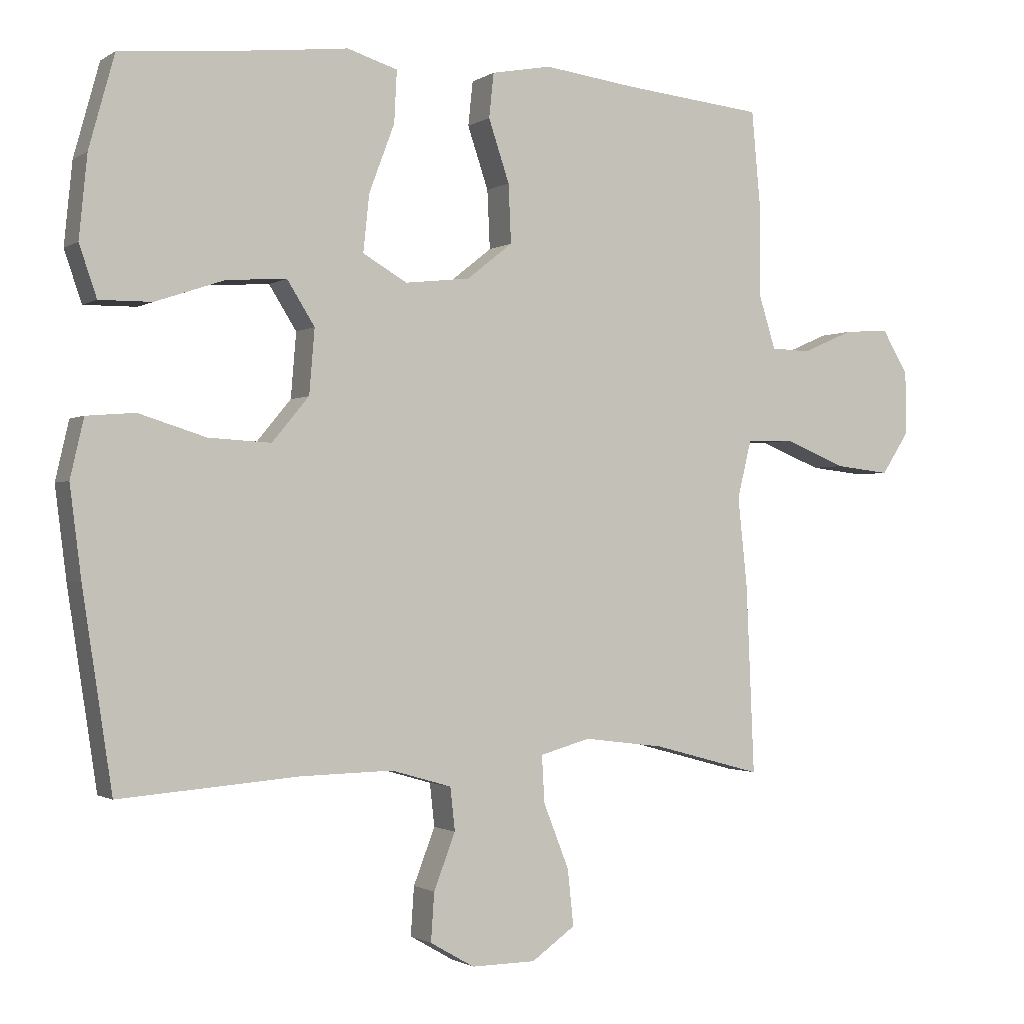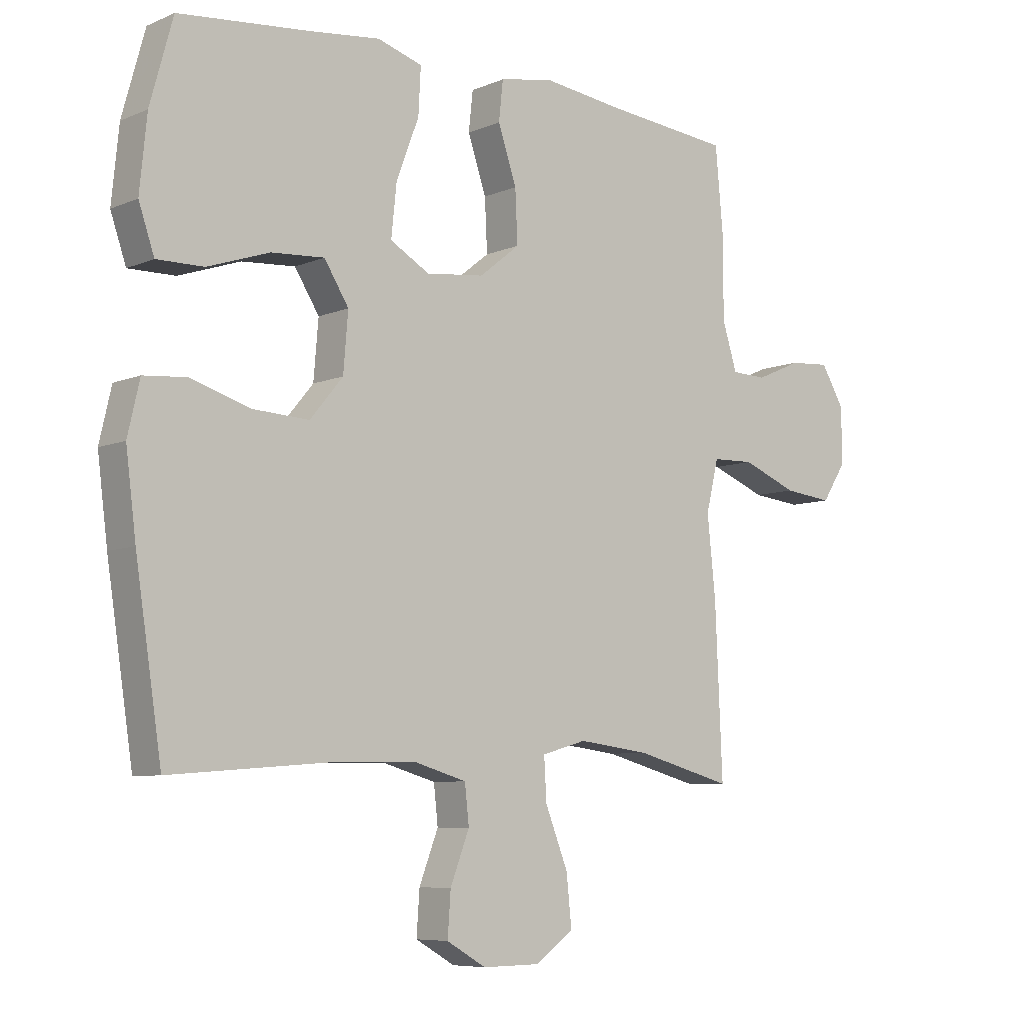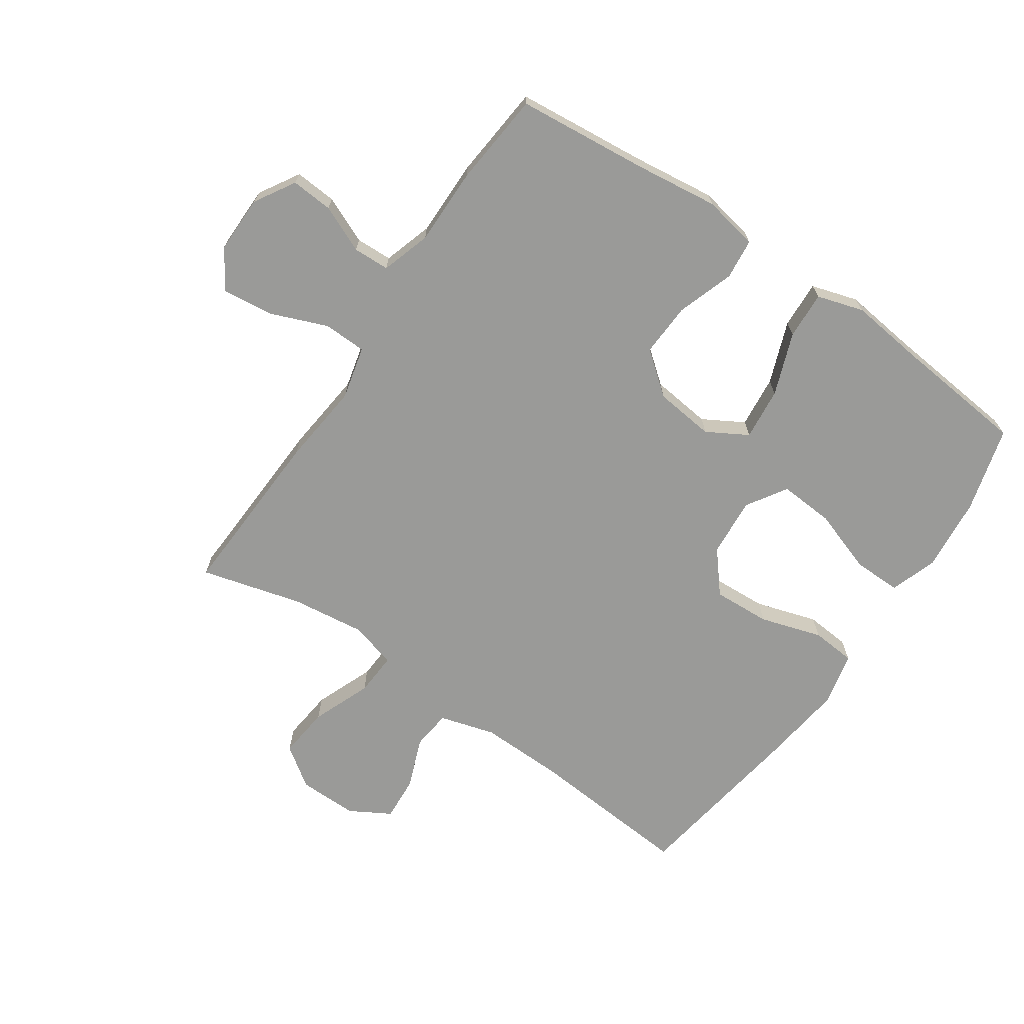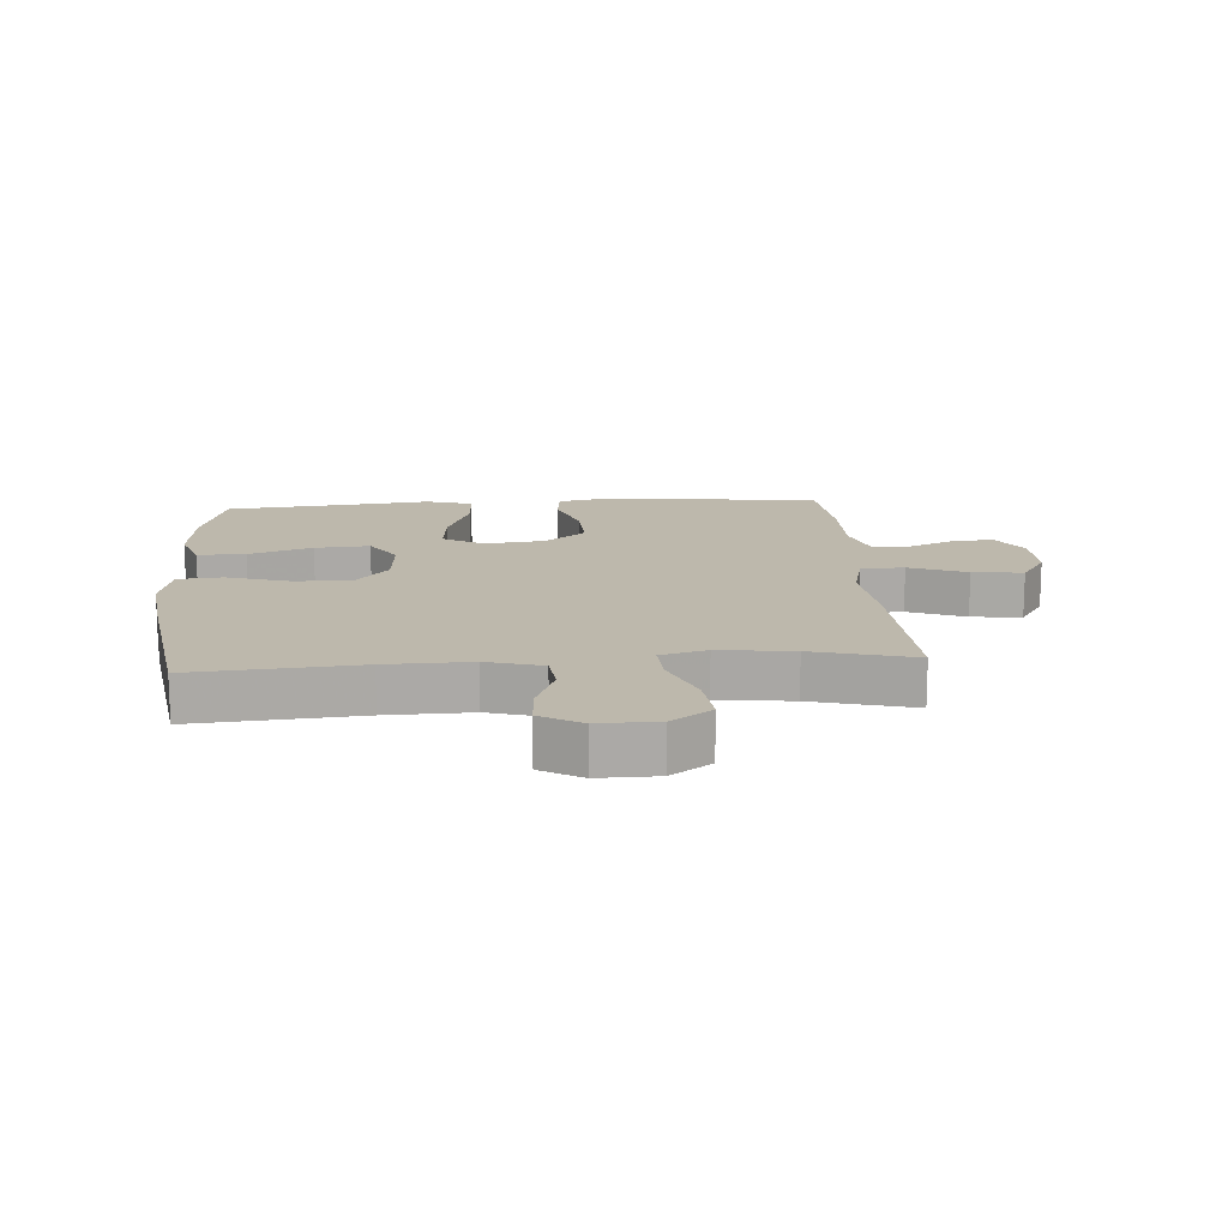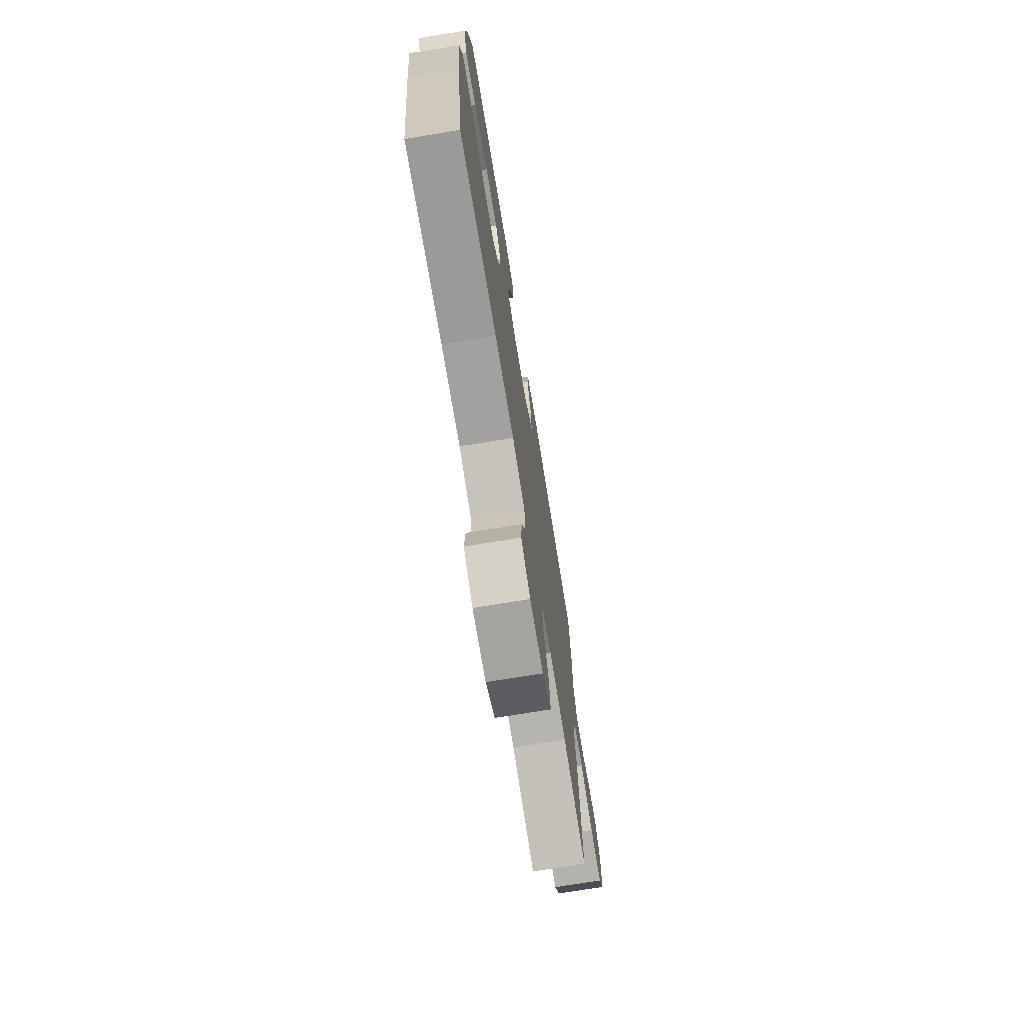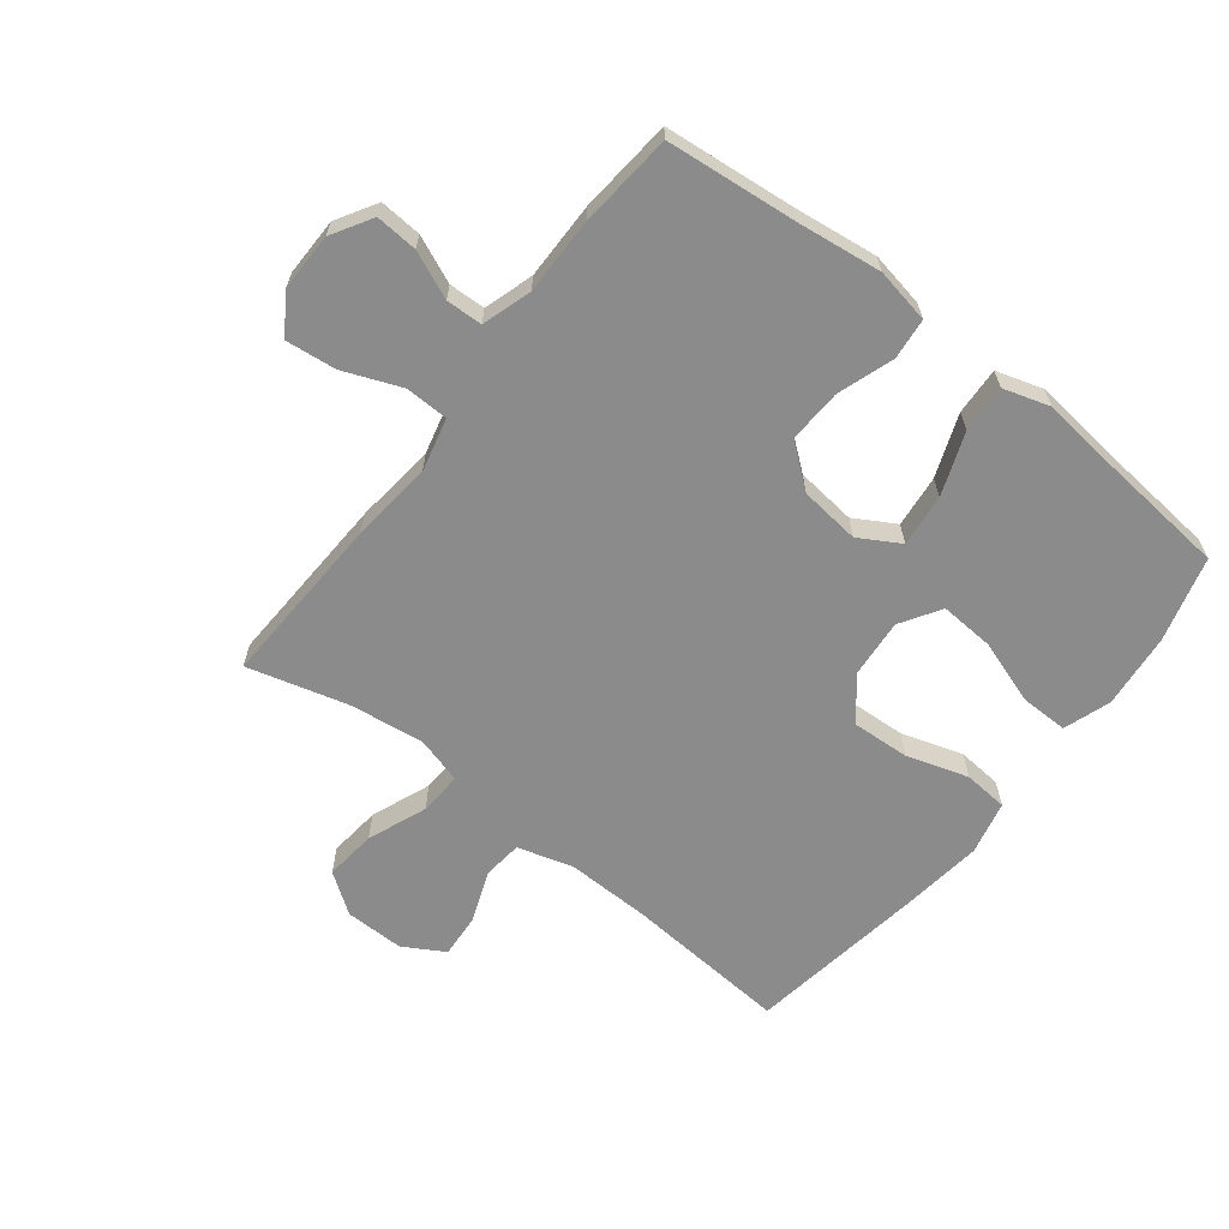
<metadata>
{"format":"obj","ext":"obj","renderer":"f3d","projection":"perspective","resolution":1024,"background":"white","views":[{"elev":-1.3,"azim":153.6,"up":"+Z"},{"elev":-7.2,"azim":140.0,"up":"+Z"},{"elev":-69.2,"azim":-34.4,"up":"+Y"},{"elev":14.8,"azim":175.8,"up":"+Y"},{"elev":-73.5,"azim":99.3,"up":"+Z"},{"elev":-63.9,"azim":-37.9,"up":"+Y"}]}
</metadata>
<code>
v 0.5 0.07 -0.5
v 0.232 0.07 -0.479
v 0.095 0.07 -0.476
v 0.005 0.07 -0.502
v -0.002 0.07 -0.566
v 0.03 0.07 -0.649
v 0.035 0.07 -0.721
v -0.031 0.07 -0.759
v -0.127 0.07 -0.758
v -0.192 0.07 -0.712
v -0.183 0.07 -0.628
v -0.145 0.07 -0.532
v -0.141 0.07 -0.462
v -0.216 0.07 -0.441
v -0.336 0.07 -0.456
v -0.5 0.07 -0.5
v -0.488 0.07 -0.219
v -0.474 0.07 -0.086
v -0.495 0.07 0
v -0.565 0.07 0.002
v -0.658 0.07 -0.035
v -0.74 0.07 -0.044
v -0.781 0.07 0.019
v -0.78 0.07 0.113
v -0.741 0.07 0.178
v -0.673 0.07 0.173
v -0.597 0.07 0.14
v -0.538 0.07 0.142
v -0.513 0.07 0.222
v -0.514 0.07 0.348
v -0.5 0.07 0.5
v -0.287 0.07 0.521
v -0.152 0.07 0.538
v -0.063 0.07 0.521
v -0.056 0.07 0.455
v -0.087 0.07 0.363
v -0.091 0.07 0.276
v -0.023 0.07 0.222
v 0.074 0.07 0.211
v 0.14 0.07 0.249
v 0.131 0.07 0.334
v 0.093 0.07 0.435
v 0.089 0.07 0.512
v 0.164 0.07 0.535
v 0.284 0.07 0.521
v 0.5 0.07 0.5
v 0.538 0.07 0.362
v 0.55 0.07 0.241
v 0.524 0.07 0.165
v 0.446 0.07 0.166
v 0.343 0.07 0.201
v 0.254 0.07 0.207
v 0.213 0.07 0.142
v 0.221 0.07 0.046
v 0.276 0.07 -0.02
v 0.369 0.07 -0.015
v 0.469 0.07 0.016
v 0.541 0.07 0.01
v 0.561 0.07 -0.077
v 0.544 0.07 -0.211
v 0.5 0 -0.5
v 0.232 0 -0.479
v 0.095 0 -0.476
v 0.005 0 -0.502
v -0.002 0 -0.566
v 0.03 0 -0.649
v 0.035 0 -0.721
v -0.031 0 -0.759
v -0.127 0 -0.758
v -0.192 0 -0.712
v -0.183 0 -0.628
v -0.145 0 -0.532
v -0.141 0 -0.462
v -0.216 0 -0.441
v -0.336 0 -0.456
v -0.5 0 -0.5
v -0.488 0 -0.219
v -0.474 0 -0.086
v -0.495 0 0
v -0.565 0 0.002
v -0.658 0 -0.035
v -0.74 0 -0.044
v -0.781 0 0.019
v -0.78 0 0.113
v -0.741 0 0.178
v -0.673 0 0.173
v -0.597 0 0.14
v -0.538 0 0.142
v -0.513 0 0.222
v -0.514 0 0.348
v -0.5 0 0.5
v -0.287 0 0.521
v -0.152 0 0.538
v -0.063 0 0.521
v -0.056 0 0.455
v -0.087 0 0.363
v -0.091 0 0.276
v -0.023 0 0.222
v 0.074 0 0.211
v 0.14 0 0.249
v 0.131 0 0.334
v 0.093 0 0.435
v 0.089 0 0.512
v 0.164 0 0.535
v 0.284 0 0.521
v 0.5 0 0.5
v 0.538 0 0.362
v 0.55 0 0.241
v 0.524 0 0.165
v 0.446 0 0.166
v 0.343 0 0.201
v 0.254 0 0.207
v 0.213 0 0.142
v 0.221 0 0.046
v 0.276 0 -0.02
v 0.369 0 -0.015
v 0.469 0 0.016
v 0.541 0 0.01
v 0.561 0 -0.077
v 0.544 0 -0.211
f 59 60 1 2
f 56 57 58 59
f 55 56 59 2
f 54 55 2 3
f 53 54 3 4
f 48 49 50 51
f 48 51 52
f 45 46 47 48
f 45 48 52
f 44 45 52 53
f 41 42 43 44
f 40 41 44 53
f 33 34 35 36
f 32 33 36 37
f 29 30 31 32
f 28 29 32 37
f 24 25 26 27
f 24 27 28
f 23 24 28
f 20 21 22 23
f 19 20 23 28
f 15 16 17 18
f 14 15 18 19
f 13 14 19 28
f 9 10 11 12
f 9 12 13
f 8 9 13
f 5 6 7 8
f 4 5 8 13
f 39 40 53 4
f 13 28 37 38
f 4 13 38 39
f 62 61 120 119
f 119 118 117 116
f 62 119 116 115
f 63 62 115 114
f 64 63 114 113
f 111 110 109 108
f 112 111 108
f 108 107 106 105
f 112 108 105
f 113 112 105 104
f 104 103 102 101
f 113 104 101 100
f 96 95 94 93
f 97 96 93 92
f 92 91 90 89
f 97 92 89 88
f 87 86 85 84
f 88 87 84
f 88 84 83
f 83 82 81 80
f 88 83 80 79
f 78 77 76 75
f 79 78 75 74
f 88 79 74 73
f 72 71 70 69
f 73 72 69
f 73 69 68
f 68 67 66 65
f 73 68 65 64
f 64 113 100 99
f 98 97 88 73
f 99 98 73 64
f 1 61 62 2
f 2 62 63 3
f 3 63 64 4
f 4 64 65 5
f 5 65 66 6
f 6 66 67 7
f 7 67 68 8
f 8 68 69 9
f 9 69 70 10
f 10 70 71 11
f 11 71 72 12
f 12 72 73 13
f 13 73 74 14
f 14 74 75 15
f 15 75 76 16
f 16 76 77 17
f 17 77 78 18
f 18 78 79 19
f 19 79 80 20
f 20 80 81 21
f 21 81 82 22
f 22 82 83 23
f 23 83 84 24
f 24 84 85 25
f 25 85 86 26
f 26 86 87 27
f 27 87 88 28
f 28 88 89 29
f 29 89 90 30
f 30 90 91 31
f 31 91 92 32
f 32 92 93 33
f 33 93 94 34
f 34 94 95 35
f 35 95 96 36
f 36 96 97 37
f 37 97 98 38
f 38 98 99 39
f 39 99 100 40
f 40 100 101 41
f 41 101 102 42
f 42 102 103 43
f 43 103 104 44
f 44 104 105 45
f 45 105 106 46
f 46 106 107 47
f 47 107 108 48
f 48 108 109 49
f 49 109 110 50
f 50 110 111 51
f 51 111 112 52
f 52 112 113 53
f 53 113 114 54
f 54 114 115 55
f 55 115 116 56
f 56 116 117 57
f 57 117 118 58
f 58 118 119 59
f 59 119 120 60
f 60 120 61 1

</code>
